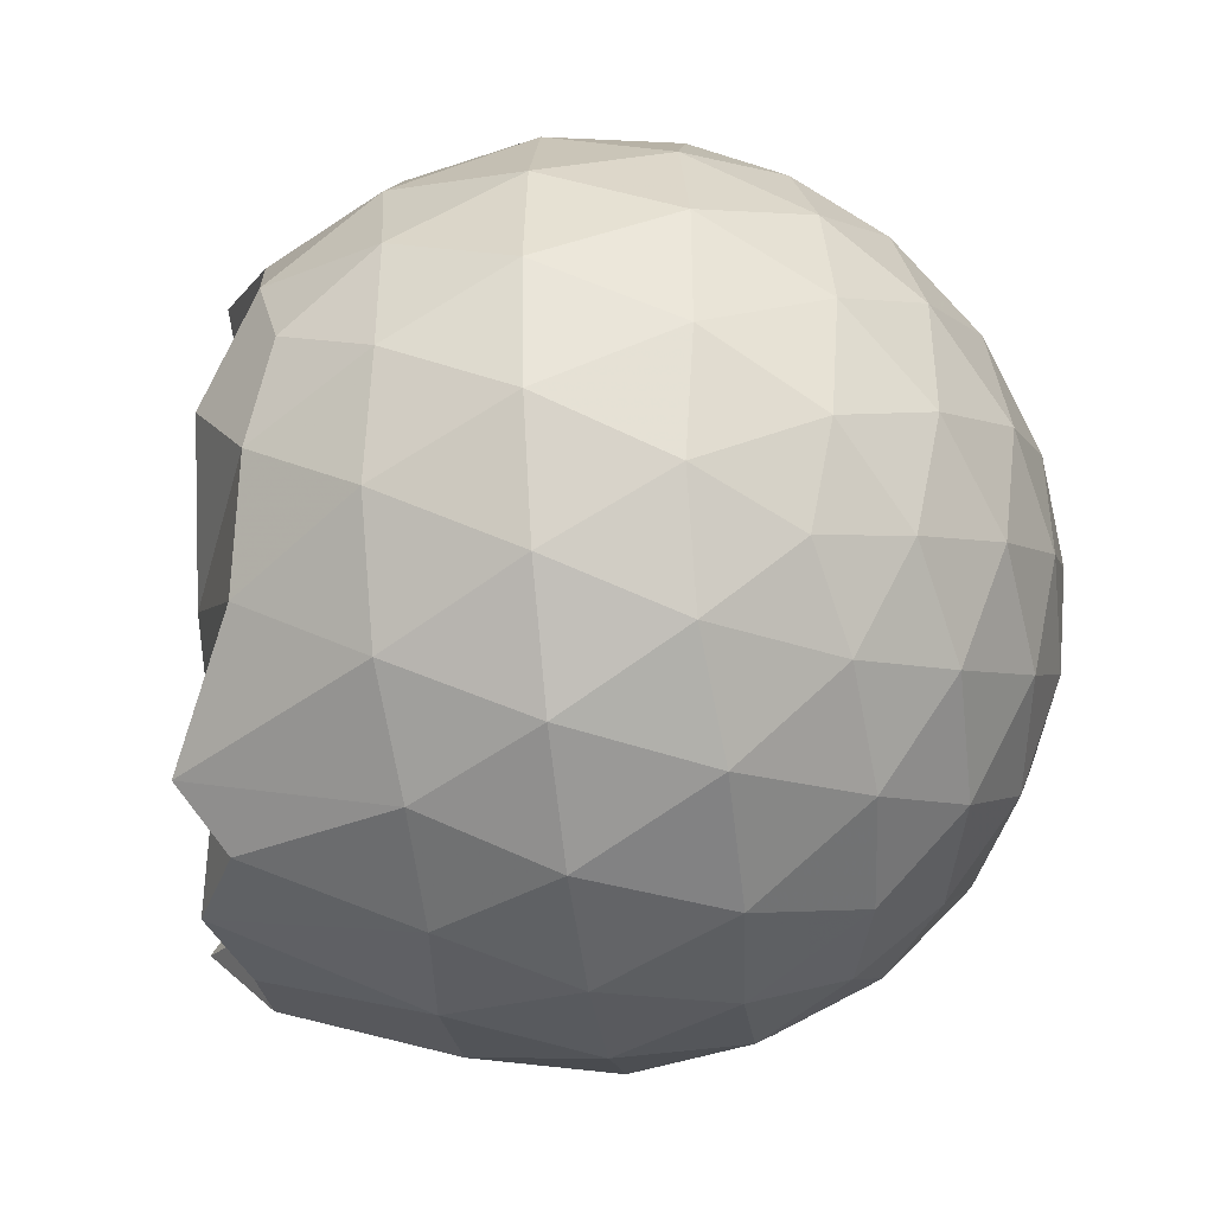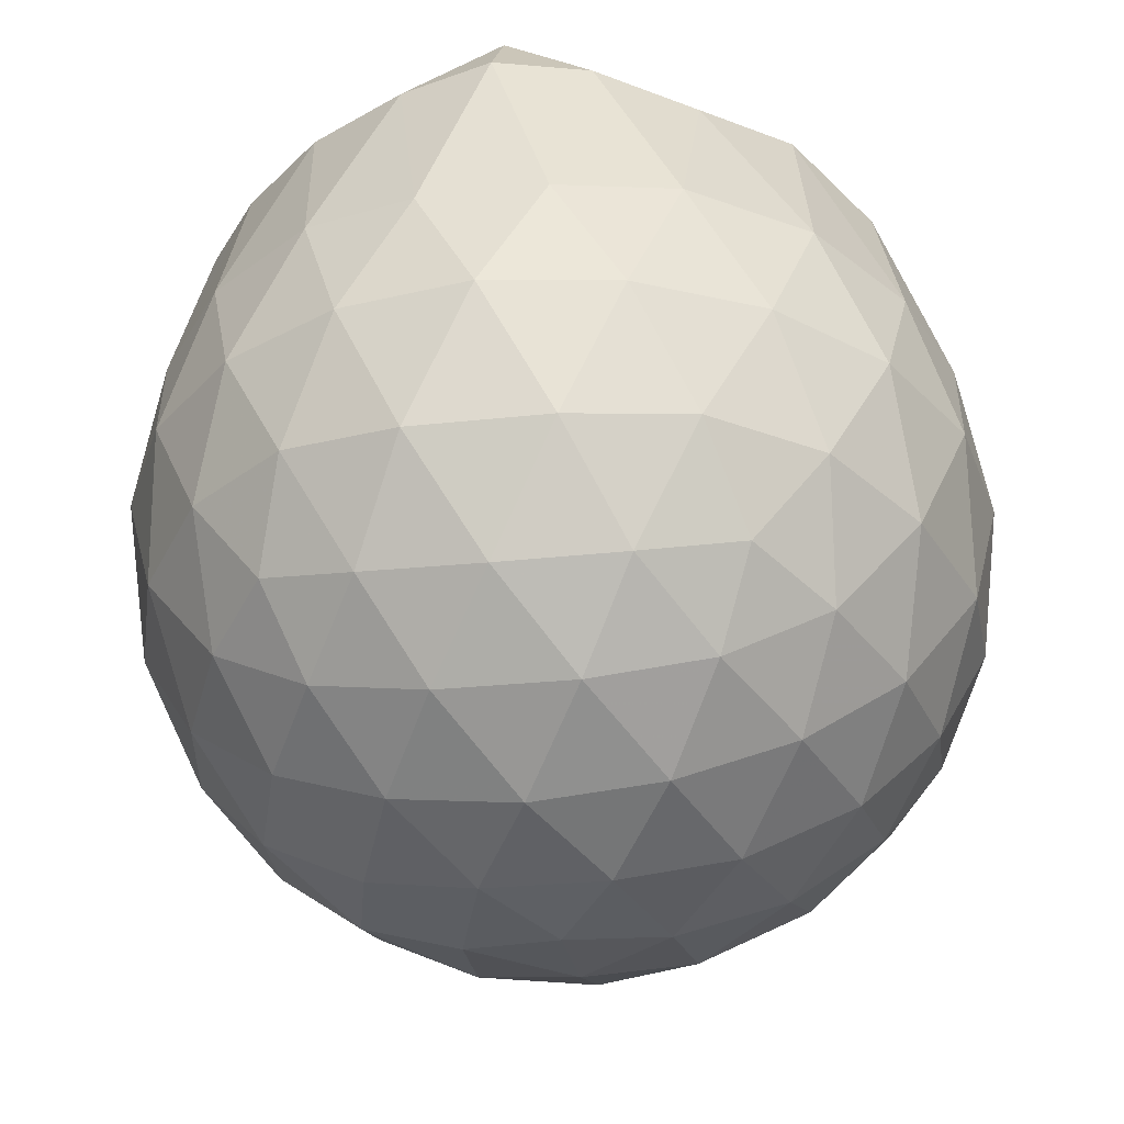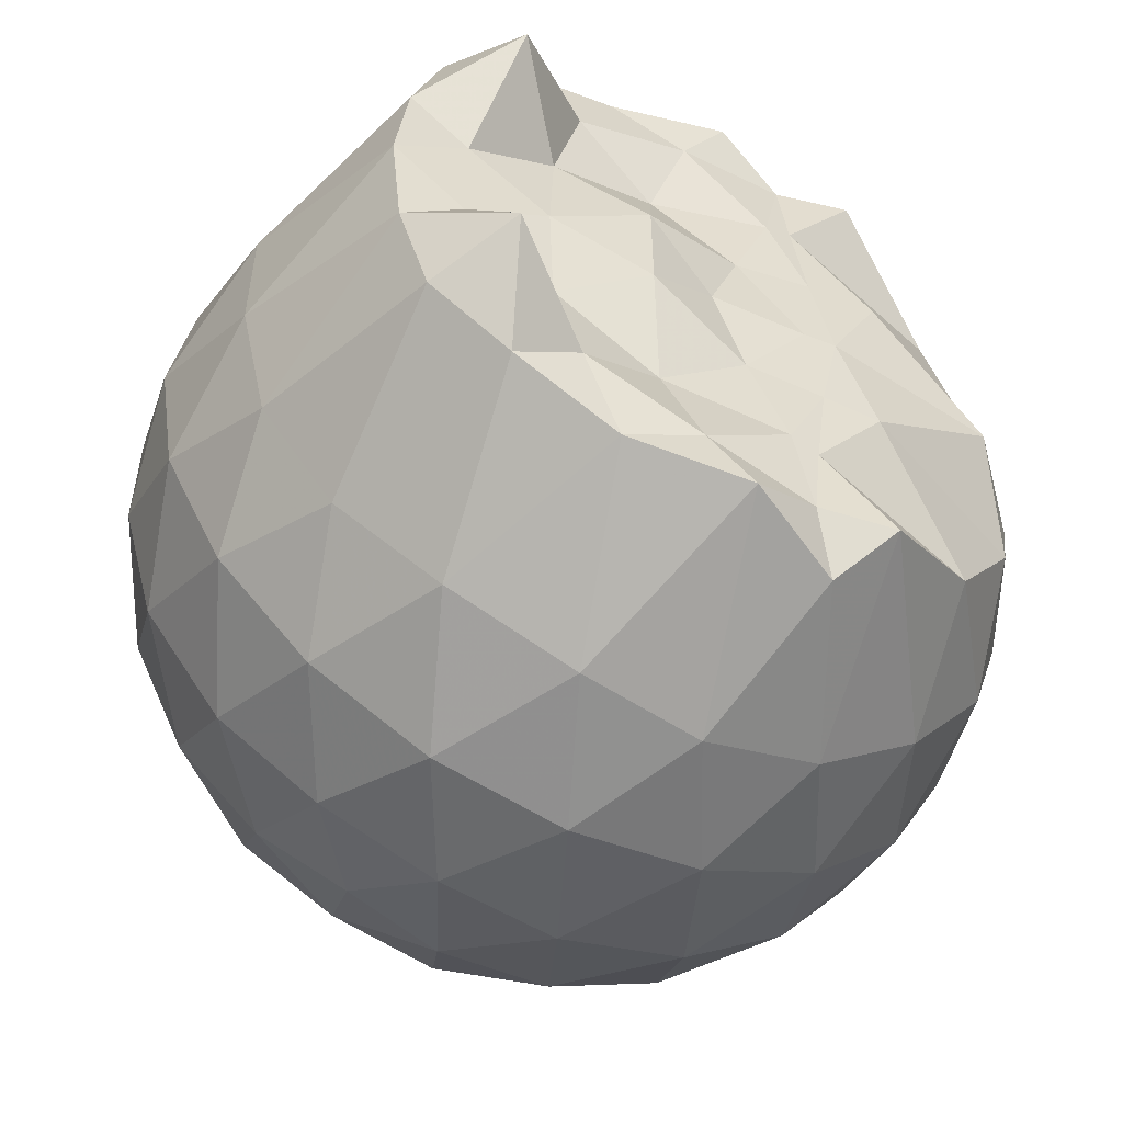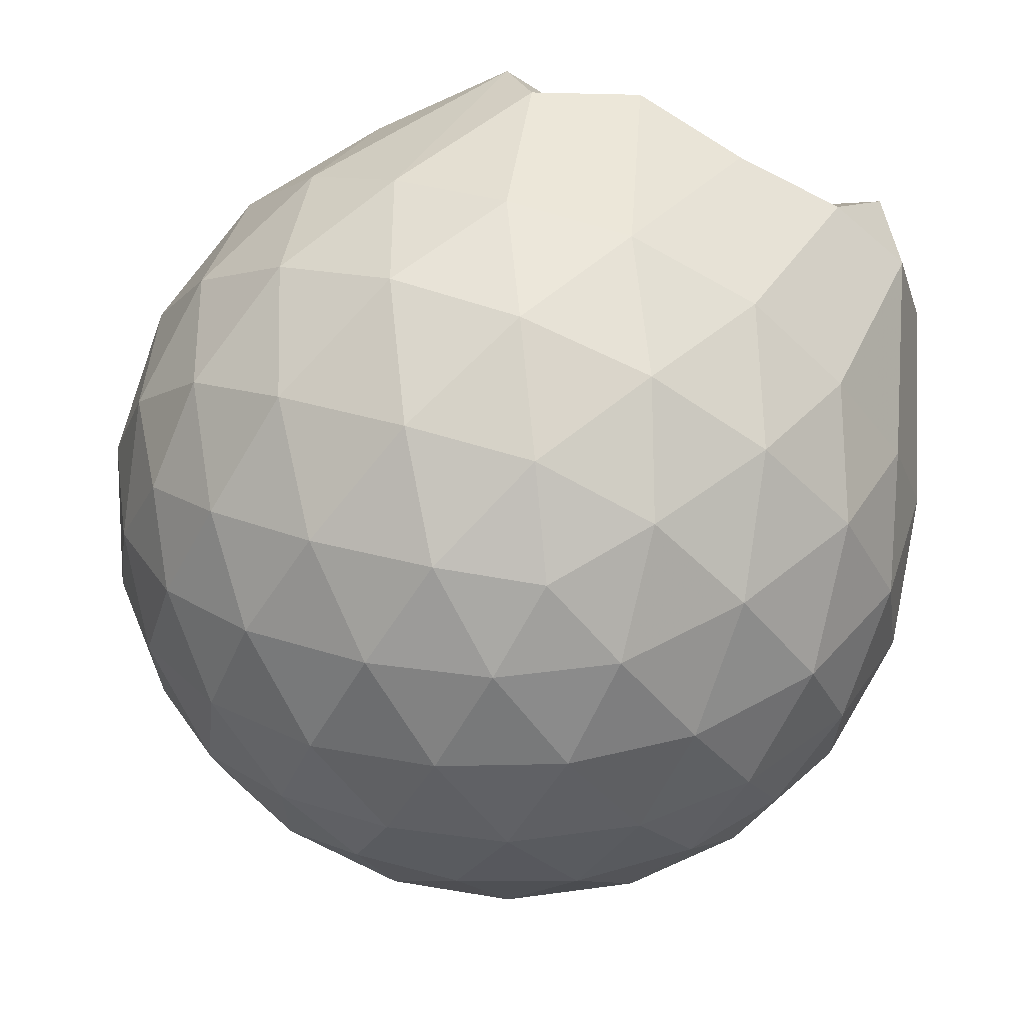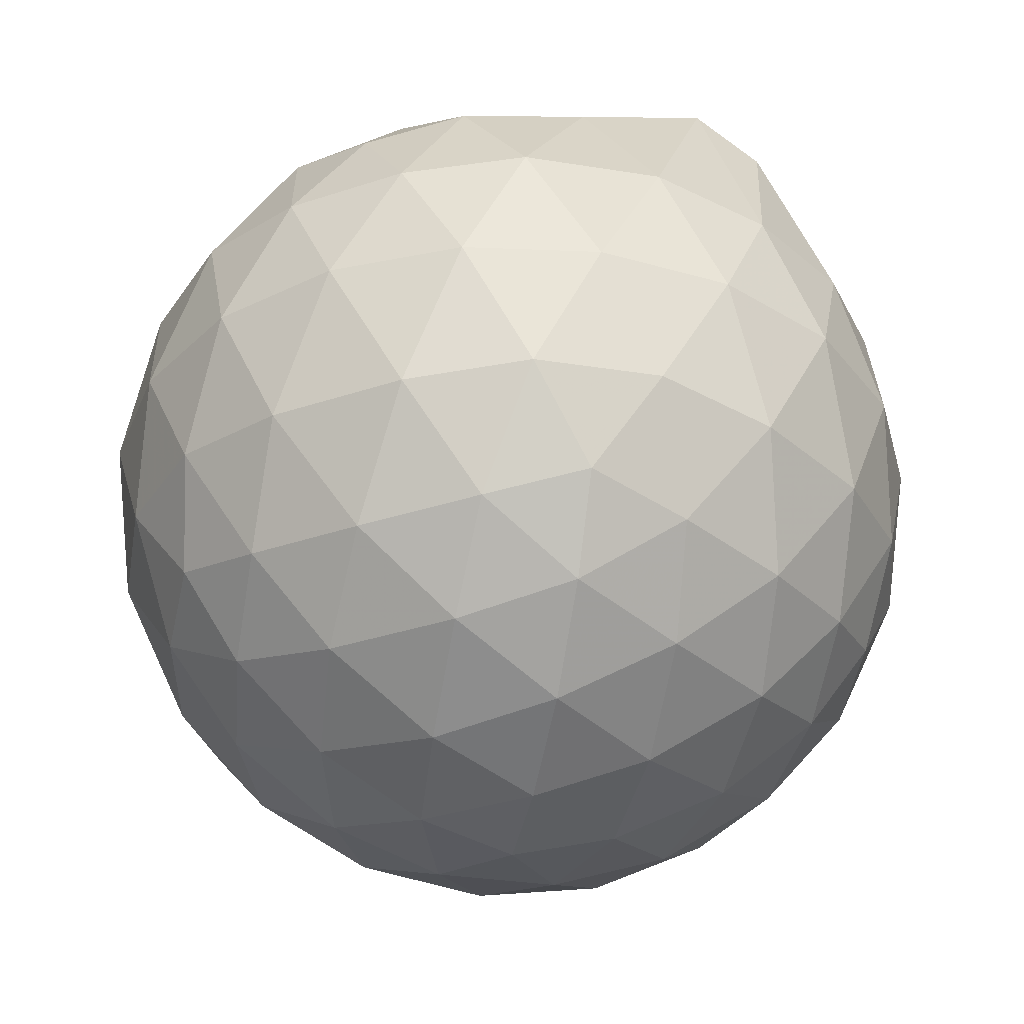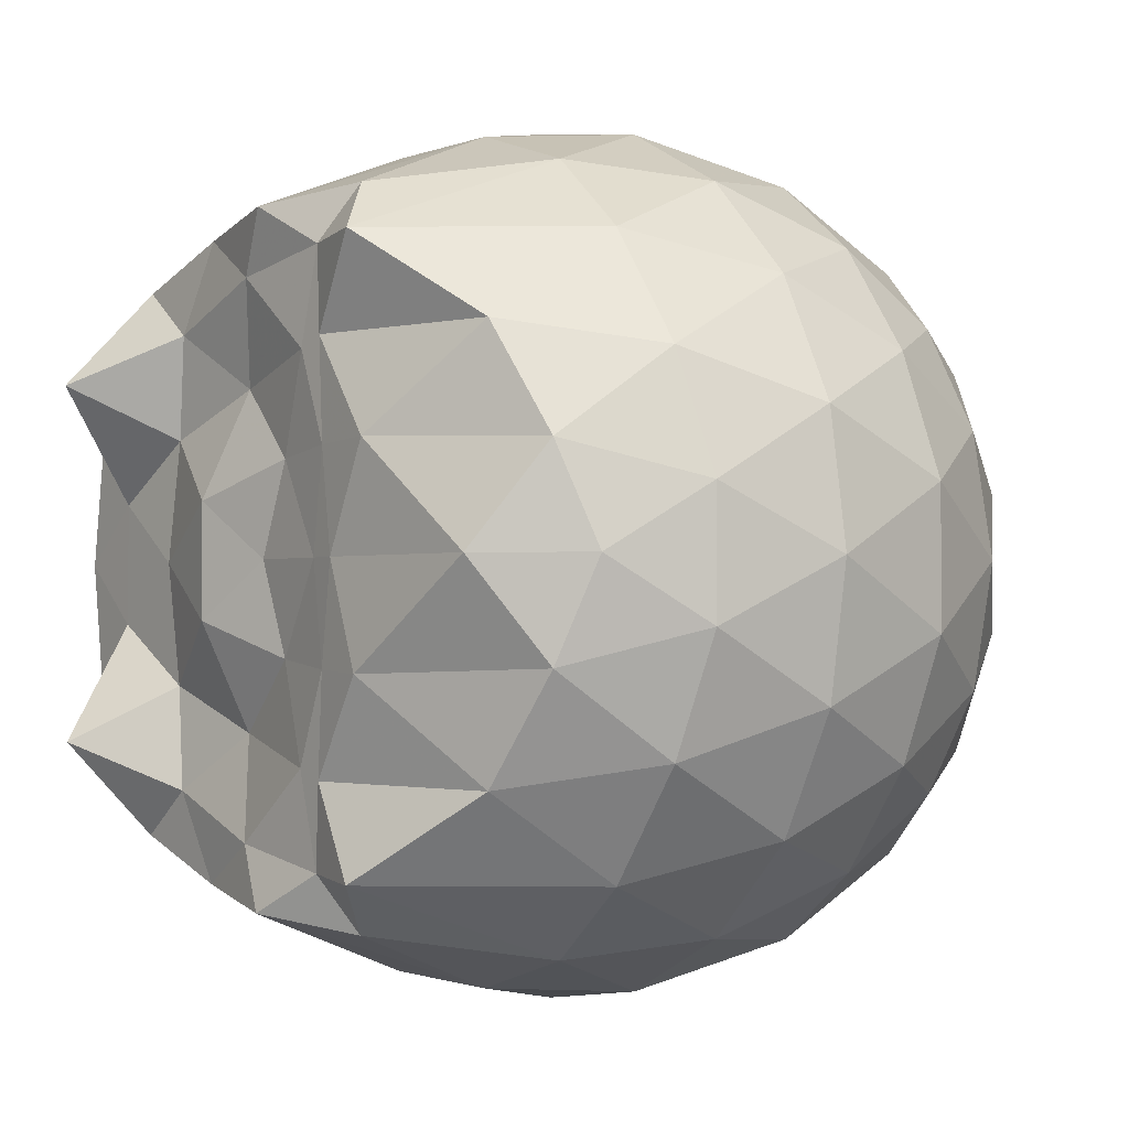
<metadata>
{"format":"obj","ext":"obj","renderer":"f3d","projection":"perspective","resolution":1024,"background":"white","views":[{"elev":-42.0,"azim":97.3,"up":"+Y"},{"elev":-33.8,"azim":-44.9,"up":"+Z"},{"elev":-54.7,"azim":-27.5,"up":"+Y"},{"elev":66.2,"azim":-157.4,"up":"+Y"},{"elev":-34.4,"azim":114.2,"up":"+Z"},{"elev":-1.4,"azim":53.9,"up":"+Y"}]}
</metadata>
<code>
v -1.518 -0.01566 0.9718
v -1.484 -0.01612 -0.7567
v -0.6267 -0.01589 0.7388
v -0.6986 0.2089 0.8028
v -0.8601 0.4518 0.8442
v -1.138 0.6483 1.001
v -1.243 0.7636 0.899
v -1.474 0.7293 1.012
v -1.748 0.6887 0.9663
v -1.996 0.5949 0.984
v -2.18 0.462 0.9767
v -2.25 0.2445 0.9775
v -2.28 -0.01614 0.9822
v -2.251 -0.2767 0.9774
v -2.179 -0.4941 0.9758
v -1.996 -0.6274 0.9841
v -1.748 -0.7213 0.9663
v -1.474 -0.7616 1.012
v -1.243 -0.7957 0.8988
v -1.137 -0.6804 1.001
v -0.8599 -0.4839 0.8442
v -0.6983 -0.2412 0.8029
v -0.542 0.1277 0.5224
v -0.638 0.3974 0.5507
v -0.8274 0.6518 0.5514
v -1.058 0.8227 0.5252
v -1.335 0.9072 0.5267
v -1.625 0.8951 0.5571
v -1.928 0.7936 0.5569
v -2.163 0.6297 0.5261
v -2.335 0.3998 0.5241
v -2.412 0.1357 0.554
v -2.412 -0.1681 0.5542
v -2.335 -0.4319 0.5237
v -2.163 -0.6619 0.5258
v -1.928 -0.8258 0.5568
v -1.625 -0.9275 0.5567
v -1.335 -0.9395 0.5262
v -1.058 -0.8549 0.5258
v -0.8273 -0.6841 0.5518
v -0.6379 -0.4295 0.5513
v -0.542 -0.16 0.5228
v -0.5331 0.2892 0.2376
v -0.6754 0.5641 0.2378
v -0.8971 0.7815 0.2384
v -1.177 0.9192 0.2393
v -1.486 0.9633 0.2403
v -1.795 0.9098 0.241
v -2.074 0.7653 0.2401
v -2.293 0.5475 0.2407
v -2.434 0.2773 0.2394
v -2.48 -0.0162 0.2407
v -2.434 -0.3095 0.2393
v -2.293 -0.5797 0.2409
v -2.074 -0.7975 0.24
v -1.796 -0.9421 0.2409
v -1.486 -0.9956 0.2402
v -1.176 -0.9515 0.2392
v -0.8972 -0.8137 0.2383
v -0.6754 -0.5964 0.2379
v -0.5331 -0.3214 0.2375
v -0.4843 -0.01615 0.2372
v -0.6292 0.4177 -0.04865
v -0.8014 0.6513 -0.04777
v -1.041 0.8137 -0.07514
v -1.347 0.9088 -0.07382
v -1.639 0.9107 -0.04451
v -1.919 0.8171 -0.04292
v -2.149 0.6413 -0.06904
v -2.339 0.3875 -0.06862
v -2.431 0.1233 -0.0382
v -2.431 -0.1554 -0.03814
v -2.339 -0.4197 -0.06859
v -2.149 -0.6735 -0.06905
v -1.919 -0.8493 -0.04294
v -1.639 -0.9429 -0.04453
v -1.347 -0.941 -0.07382
v -1.041 -0.8459 -0.07518
v -0.8014 -0.6835 -0.04773
v -0.6292 -0.4499 -0.04868
v -0.5451 -0.175 -0.0771
v -0.5451 0.1427 -0.07711
v -0.7788 0.4882 -0.261
v -0.9692 0.6321 -0.3173
v -1.23 0.7489 -0.3398
v -1.513 0.8012 -0.3141
v -1.754 0.7911 -0.2552
v -1.953 0.6553 -0.3098
v -2.147 0.4479 -0.3309
v -2.287 0.2053 -0.3047
v -2.353 -0.01614 -0.2475
v -2.287 -0.2376 -0.3047
v -2.147 -0.4801 -0.3309
v -1.953 -0.6876 -0.3098
v -1.754 -0.8234 -0.2553
v -1.513 -0.8334 -0.3141
v -1.23 -0.7811 -0.3398
v -0.9692 -0.6643 -0.3173
v -0.7788 -0.5205 -0.261
v -0.6981 -0.2972 -0.3184
v -0.6645 -0.01612 -0.3424
v -0.6981 0.2649 -0.3184
v -0.8082 -0.01623 0.9382
v -1.101 0.224 0.9886
v -1.291 0.4455 0.9718
v -1.309 0.6368 0.9659
v -1.569 0.5895 0.986
v -1.842 0.4871 0.9878
v -2.066 0.3834 1.166
v -2.111 0.1201 0.9828
v -2.111 -0.1529 0.9838
v -2.067 -0.4161 1.157
v -1.842 -0.5204 0.9878
v -1.569 -0.6219 0.986
v -1.309 -0.6694 0.9657
v -1.291 -0.4778 0.9719
v -1.131 -0.2553 0.9863
v -1.22 -0.01654 0.9881
v -1.264 0.2156 0.9804
v -1.356 0.4211 0.9755
v -1.638 0.3567 0.9363
v -1.898 0.2573 0.9657
v -1.915 -0.01597 0.9837
v -1.898 -0.2899 0.9658
v -1.638 -0.3891 0.9363
v -1.357 -0.4537 0.9756
v -1.264 -0.2475 0.9802
v -1.295 -0.01634 0.9818
v -1.442 0.1952 0.9633
v -1.692 0.1142 1.024
v -1.691 -0.146 1.024
v -1.441 -0.2272 0.963
v -0.8959 0.4037 -0.4541
v -1.137 0.5354 -0.5159
v -1.433 0.6277 -0.5137
v -1.709 0.657 -0.4482
v -1.912 0.471 -0.5082
v -2.094 0.2257 -0.5047
v -2.21 -0.01613 -0.4401
v -2.094 -0.2579 -0.5048
v -1.912 -0.5032 -0.5082
v -1.709 -0.6893 -0.4482
v -1.433 -0.6599 -0.5137
v -1.137 -0.5676 -0.5159
v -0.8959 -0.4359 -0.4542
v -0.8422 -0.1688 -0.5174
v -0.8422 0.1365 -0.5174
v -1.075 0.2751 -0.6262
v -1.351 0.3817 -0.6642
v -1.64 0.4519 -0.6211
v -1.83 0.2274 -0.658
v -1.989 -0.01612 -0.6154
v -1.83 -0.2596 -0.658
v -1.64 -0.4841 -0.6211
v -1.351 -0.4139 -0.6642
v -1.075 -0.3074 -0.6262
v -1.056 -0.01612 -0.6663
v -1.287 0.1235 -0.7294
v -1.559 0.2091 -0.7266
v -1.727 -0.01612 -0.724
v -1.559 -0.2413 -0.7266
v -1.287 -0.1557 -0.7294
f 3 23 4
f 4 23 24
f 4 24 5
f 5 24 25
f 5 25 6
f 6 25 26
f 6 26 7
f 7 26 27
f 7 27 8
f 8 27 28
f 8 28 9
f 9 28 29
f 9 29 10
f 10 29 30
f 10 30 11
f 11 30 31
f 11 31 12
f 12 31 32
f 12 32 13
f 13 32 33
f 13 33 14
f 14 33 34
f 14 34 15
f 15 34 35
f 15 35 16
f 16 35 36
f 16 36 17
f 17 36 37
f 17 37 18
f 18 37 38
f 18 38 19
f 19 38 39
f 19 39 20
f 20 39 40
f 20 40 21
f 21 40 41
f 21 41 22
f 22 41 42
f 22 42 3
f 3 42 23
f 23 43 24
f 24 43 44
f 24 44 25
f 25 44 45
f 25 45 26
f 26 45 46
f 26 46 27
f 27 46 47
f 27 47 28
f 28 47 48
f 28 48 29
f 29 48 49
f 29 49 30
f 30 49 50
f 30 50 31
f 31 50 51
f 31 51 32
f 32 51 52
f 32 52 33
f 33 52 53
f 33 53 34
f 34 53 54
f 34 54 35
f 35 54 55
f 35 55 36
f 36 55 56
f 36 56 37
f 37 56 57
f 37 57 38
f 38 57 58
f 38 58 39
f 39 58 59
f 39 59 40
f 40 59 60
f 40 60 41
f 41 60 61
f 41 61 42
f 42 61 62
f 42 62 23
f 23 62 43
f 43 63 44
f 44 63 64
f 44 64 45
f 45 64 65
f 45 65 46
f 46 65 66
f 46 66 47
f 47 66 67
f 47 67 48
f 48 67 68
f 48 68 49
f 49 68 69
f 49 69 50
f 50 69 70
f 50 70 51
f 51 70 71
f 51 71 52
f 52 71 72
f 52 72 53
f 53 72 73
f 53 73 54
f 54 73 74
f 54 74 55
f 55 74 75
f 55 75 56
f 56 75 76
f 56 76 57
f 57 76 77
f 57 77 58
f 58 77 78
f 58 78 59
f 59 78 79
f 59 79 60
f 60 79 80
f 60 80 61
f 61 80 81
f 61 81 62
f 62 81 82
f 62 82 43
f 43 82 63
f 63 83 64
f 64 83 84
f 64 84 65
f 65 84 85
f 65 85 66
f 66 85 86
f 66 86 67
f 67 86 87
f 67 87 68
f 68 87 88
f 68 88 69
f 69 88 89
f 69 89 70
f 70 89 90
f 70 90 71
f 71 90 91
f 71 91 72
f 72 91 92
f 72 92 73
f 73 92 93
f 73 93 74
f 74 93 94
f 74 94 75
f 75 94 95
f 75 95 76
f 76 95 96
f 76 96 77
f 77 96 97
f 77 97 78
f 78 97 98
f 78 98 79
f 79 98 99
f 79 99 80
f 80 99 100
f 80 100 81
f 81 100 101
f 81 101 82
f 82 101 102
f 82 102 63
f 63 102 83
f 103 104 118
f 104 119 118
f 104 105 119
f 105 120 119
f 105 106 120
f 106 107 120
f 107 121 120
f 107 108 121
f 108 122 121
f 108 109 122
f 109 110 122
f 110 123 122
f 110 111 123
f 111 124 123
f 111 112 124
f 112 113 124
f 113 125 124
f 113 114 125
f 114 126 125
f 114 115 126
f 115 116 126
f 116 127 126
f 116 117 127
f 117 118 127
f 117 103 118
f 118 119 128
f 119 129 128
f 119 120 129
f 120 121 129
f 121 130 129
f 121 122 130
f 122 123 130
f 123 131 130
f 123 124 131
f 124 125 131
f 125 132 131
f 125 126 132
f 126 127 132
f 127 128 132
f 127 118 128
f 133 148 134
f 134 148 149
f 134 149 135
f 135 149 150
f 135 150 136
f 136 150 137
f 137 150 151
f 137 151 138
f 138 151 152
f 138 152 139
f 139 152 140
f 140 152 153
f 140 153 141
f 141 153 154
f 141 154 142
f 142 154 143
f 143 154 155
f 143 155 144
f 144 155 156
f 144 156 145
f 145 156 146
f 146 156 157
f 146 157 147
f 147 157 148
f 147 148 133
f 148 158 149
f 149 158 159
f 149 159 150
f 150 159 151
f 151 159 160
f 151 160 152
f 152 160 153
f 153 160 161
f 153 161 154
f 154 161 155
f 155 161 162
f 155 162 156
f 156 162 157
f 157 162 158
f 157 158 148
f 3 4 103
f 103 4 104
f 4 5 104
f 104 5 105
f 5 6 105
f 105 6 106
f 6 7 106
f 7 8 106
f 106 8 107
f 8 9 107
f 107 9 108
f 9 10 108
f 108 10 109
f 10 11 109
f 11 12 109
f 109 12 110
f 12 13 110
f 110 13 111
f 13 14 111
f 111 14 112
f 14 15 112
f 15 16 112
f 112 16 113
f 16 17 113
f 113 17 114
f 17 18 114
f 114 18 115
f 18 19 115
f 19 20 115
f 115 20 116
f 20 21 116
f 116 21 117
f 21 22 117
f 117 22 103
f 22 3 103
f 83 133 84
f 84 133 134
f 84 134 85
f 85 134 135
f 85 135 86
f 86 135 136
f 86 136 87
f 87 136 88
f 88 136 137
f 88 137 89
f 89 137 138
f 89 138 90
f 90 138 139
f 90 139 91
f 91 139 92
f 92 139 140
f 92 140 93
f 93 140 141
f 93 141 94
f 94 141 142
f 94 142 95
f 95 142 96
f 96 142 143
f 96 143 97
f 97 143 144
f 97 144 98
f 98 144 145
f 98 145 99
f 99 145 100
f 100 145 146
f 100 146 101
f 101 146 147
f 101 147 102
f 102 147 133
f 102 133 83
f 128 129 1
f 129 130 1
f 130 131 1
f 131 132 1
f 132 128 1
f 159 158 2
f 160 159 2
f 161 160 2
f 162 161 2
f 158 162 2

</code>
